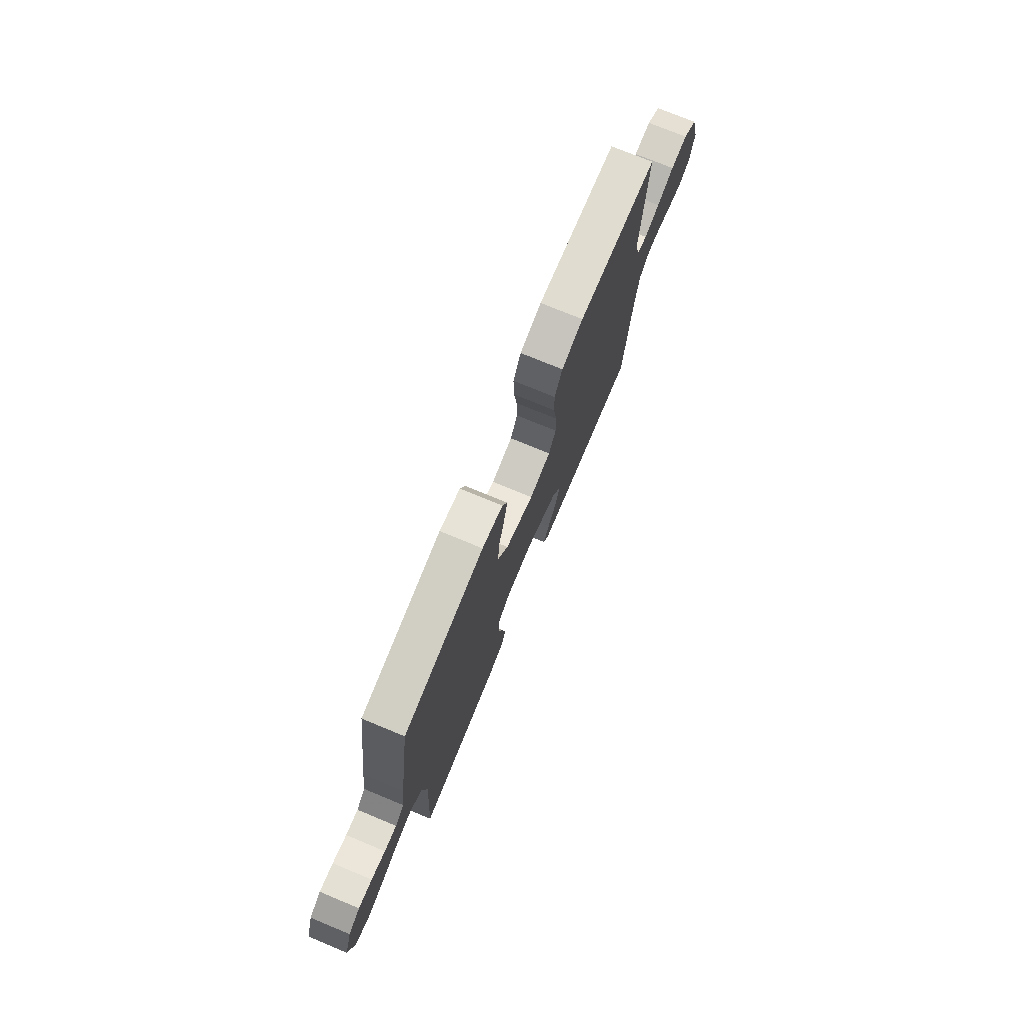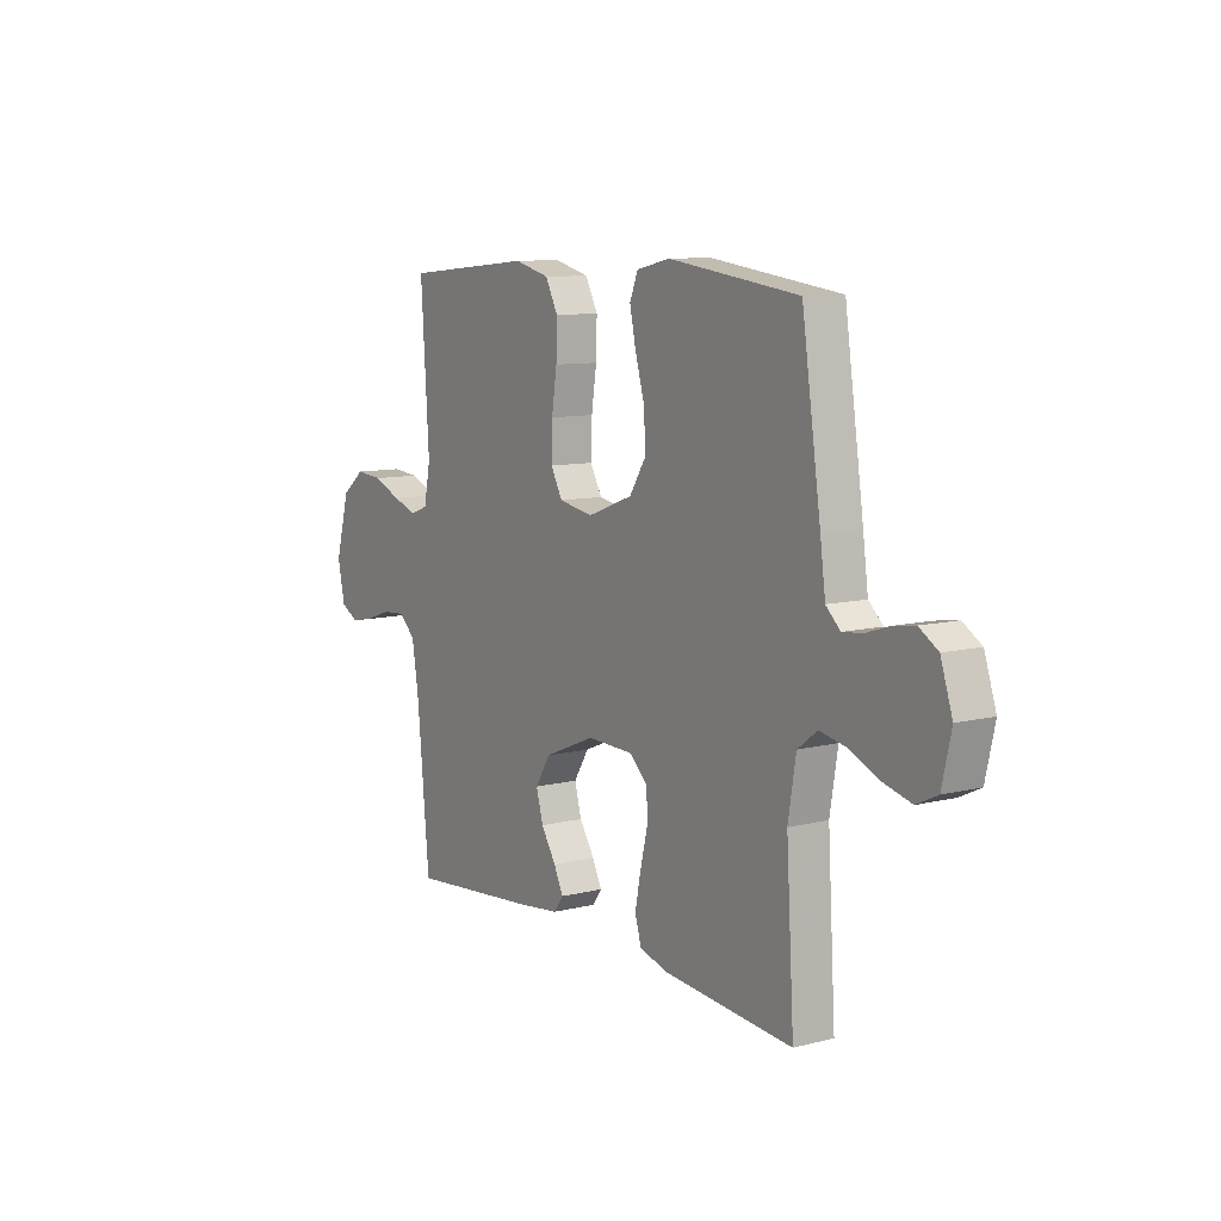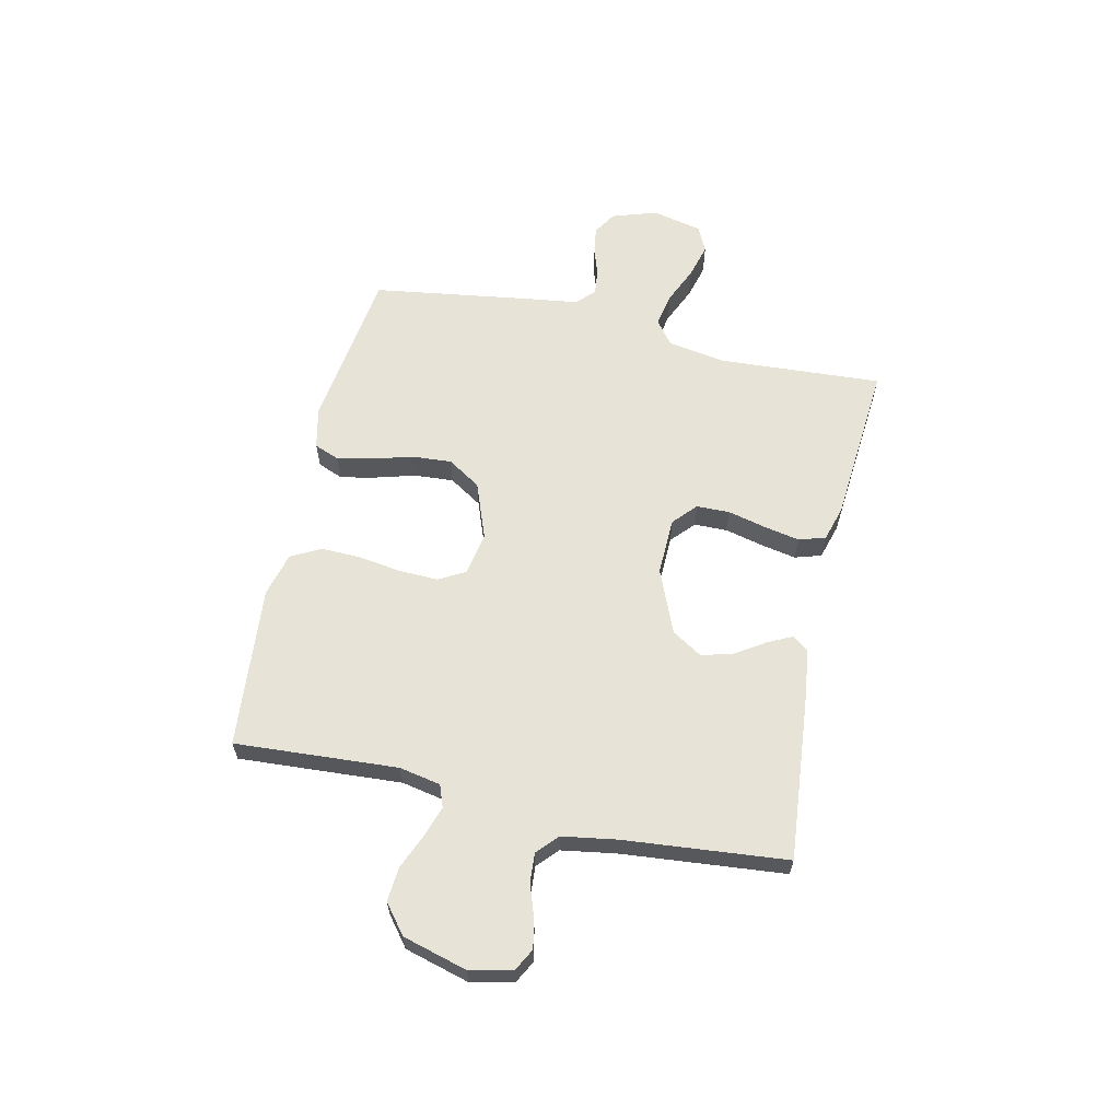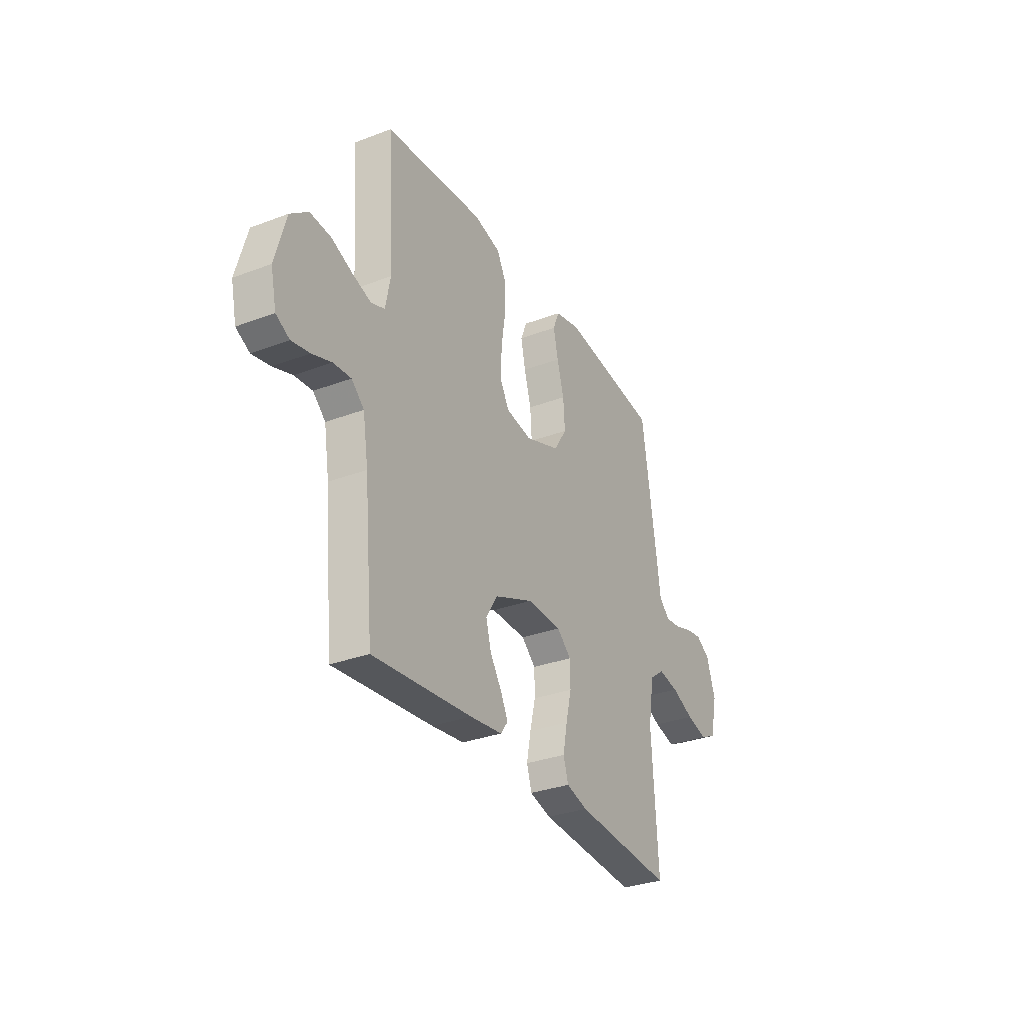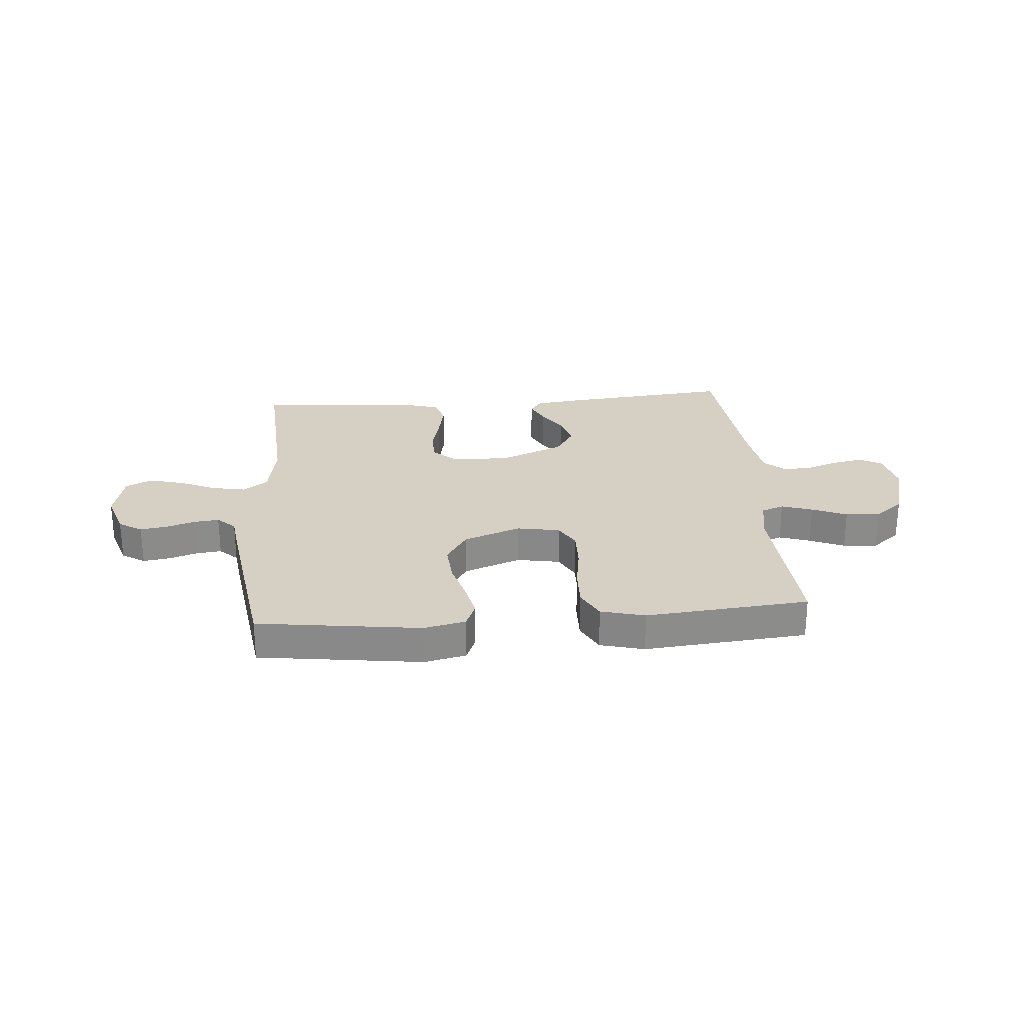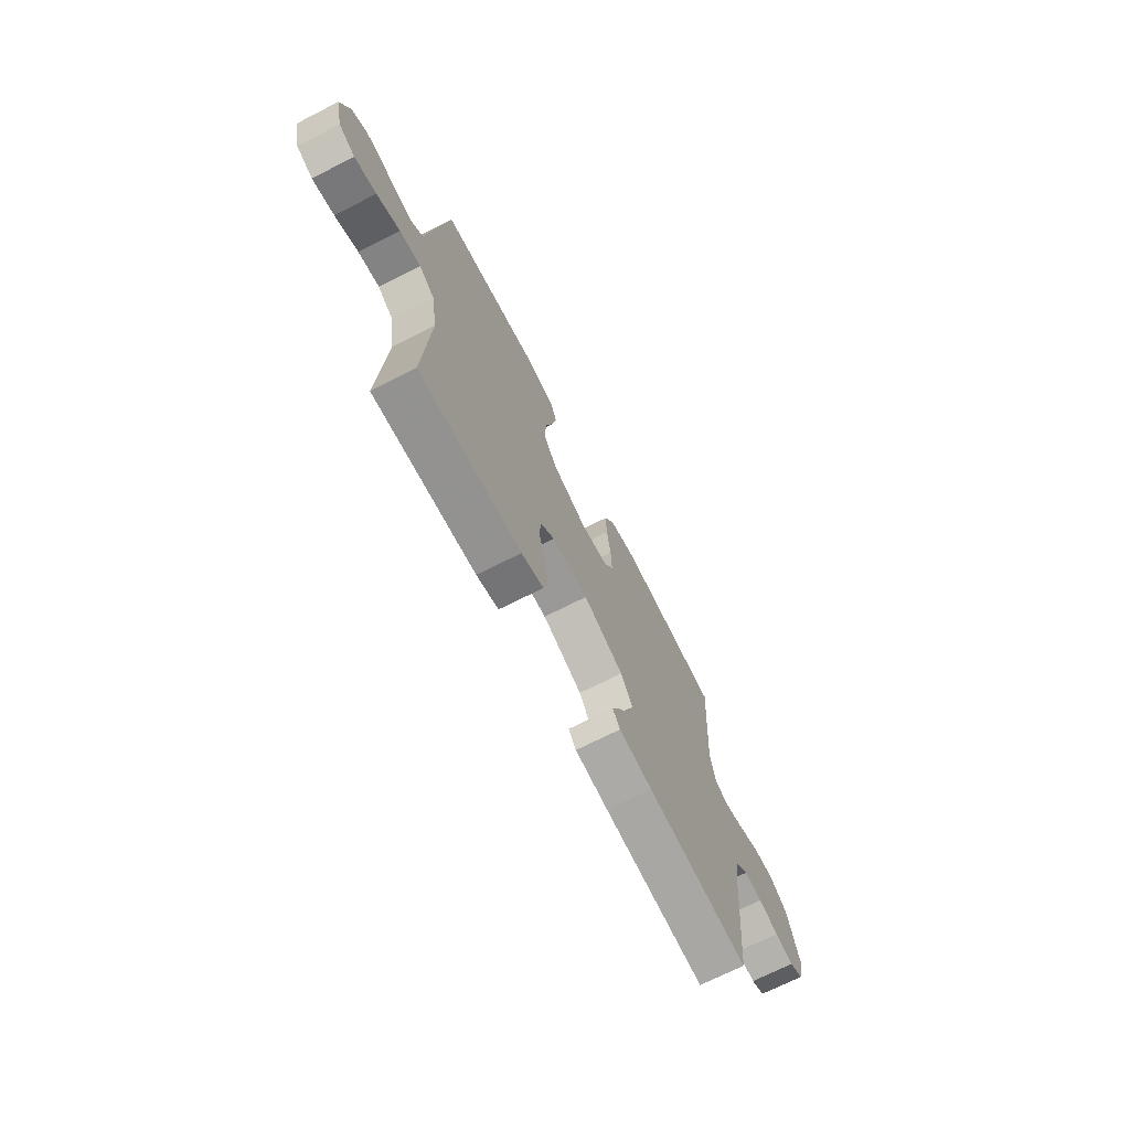
<metadata>
{"format":"obj","ext":"obj","renderer":"f3d","projection":"perspective","resolution":1024,"background":"white","views":[{"elev":74.8,"azim":-67.5,"up":"+Z"},{"elev":9.6,"azim":-123.2,"up":"+Z"},{"elev":61.8,"azim":102.5,"up":"+Y"},{"elev":-31.4,"azim":118.2,"up":"+Z"},{"elev":26.3,"azim":-4.6,"up":"+Y"},{"elev":-70.4,"azim":-63.0,"up":"+Z"}]}
</metadata>
<code>
v 0.5 0.07 -0.5
v 0.2 0.07 -0.472
v 0.102 0.07 -0.46
v 0.08 0.07 -0.43
v 0.102 0.07 -0.385
v 0.137 0.07 -0.331
v 0.153 0.07 -0.273
v 0.118 0.07 -0.217
v 0 0.07 -0.168
v -0.106 0.07 -0.171
v -0.149 0.07 -0.21
v -0.15 0.07 -0.271
v -0.133 0.07 -0.341
v -0.12 0.07 -0.407
v -0.135 0.07 -0.456
v -0.2 0.07 -0.475
v -0.5 0.07 -0.5
v -0.482 0.07 -0.2
v -0.5 0.07 -0.091
v -0.545 0.07 -0.057
v -0.607 0.07 -0.069
v -0.675 0.07 -0.099
v -0.739 0.07 -0.116
v -0.787 0.07 -0.093
v -0.808 0.07 0
v -0.781 0.07 0.082
v -0.738 0.07 0.109
v -0.687 0.07 0.101
v -0.635 0.07 0.084
v -0.589 0.07 0.079
v -0.556 0.07 0.11
v -0.544 0.07 0.2
v -0.5 0.07 0.5
v -0.2 0.07 0.54
v -0.123 0.07 0.523
v -0.104 0.07 0.476
v -0.118 0.07 0.411
v -0.139 0.07 0.337
v -0.144 0.07 0.264
v -0.105 0.07 0.203
v 0 0.07 0.164
v 0.079 0.07 0.178
v 0.106 0.07 0.227
v 0.104 0.07 0.299
v 0.092 0.07 0.378
v 0.09 0.07 0.451
v 0.119 0.07 0.506
v 0.2 0.07 0.527
v 0.5 0.07 0.5
v 0.481 0.07 0.2
v 0.496 0.07 0.124
v 0.537 0.07 0.109
v 0.594 0.07 0.128
v 0.658 0.07 0.155
v 0.721 0.07 0.16
v 0.774 0.07 0.118
v 0.807 0.07 0
v 0.79 0.07 -0.078
v 0.749 0.07 -0.1
v 0.694 0.07 -0.089
v 0.636 0.07 -0.069
v 0.582 0.07 -0.065
v 0.544 0.07 -0.1
v 0.528 0.07 -0.2
v 0.5 0 -0.5
v 0.2 0 -0.472
v 0.102 0 -0.46
v 0.08 0 -0.43
v 0.102 0 -0.385
v 0.137 0 -0.331
v 0.153 0 -0.273
v 0.118 0 -0.217
v 0 0 -0.168
v -0.106 0 -0.171
v -0.149 0 -0.21
v -0.15 0 -0.271
v -0.133 0 -0.341
v -0.12 0 -0.407
v -0.135 0 -0.456
v -0.2 0 -0.475
v -0.5 0 -0.5
v -0.482 0 -0.2
v -0.5 0 -0.091
v -0.545 0 -0.057
v -0.607 0 -0.069
v -0.675 0 -0.099
v -0.739 0 -0.116
v -0.787 0 -0.093
v -0.808 0 0
v -0.781 0 0.082
v -0.738 0 0.109
v -0.687 0 0.101
v -0.635 0 0.084
v -0.589 0 0.079
v -0.556 0 0.11
v -0.544 0 0.2
v -0.5 0 0.5
v -0.2 0 0.54
v -0.123 0 0.523
v -0.104 0 0.476
v -0.118 0 0.411
v -0.139 0 0.337
v -0.144 0 0.264
v -0.105 0 0.203
v 0 0 0.164
v 0.079 0 0.178
v 0.106 0 0.227
v 0.104 0 0.299
v 0.092 0 0.378
v 0.09 0 0.451
v 0.119 0 0.506
v 0.2 0 0.527
v 0.5 0 0.5
v 0.481 0 0.2
v 0.496 0 0.124
v 0.537 0 0.109
v 0.594 0 0.128
v 0.658 0 0.155
v 0.721 0 0.16
v 0.774 0 0.118
v 0.807 0 0
v 0.79 0 -0.078
v 0.749 0 -0.1
v 0.694 0 -0.089
v 0.636 0 -0.069
v 0.582 0 -0.065
v 0.544 0 -0.1
v 0.528 0 -0.2
f 59 60 61
f 58 59 61
f 57 58 61
f 56 57 61
f 55 56 61
f 54 55 61
f 53 54 61
f 52 53 61 62
f 51 52 62 63
f 48 49 50
f 47 48 50
f 46 47 50
f 45 46 50
f 44 45 50
f 43 44 50 51
f 51 63 64
f 43 51 64
f 42 43 64
f 36 37 38
f 35 36 38
f 34 35 38
f 33 34 38
f 32 33 38
f 31 32 38
f 30 31 38 39
f 27 28 29
f 26 27 29
f 25 26 29
f 24 25 29
f 23 24 29
f 22 23 29
f 21 22 29
f 20 21 29 30
f 30 39 40
f 20 30 40
f 19 20 40
f 16 17 18
f 15 16 18
f 14 15 18
f 13 14 18
f 12 13 18
f 11 12 18 19
f 4 5 6
f 3 4 6
f 2 3 6
f 1 2 6
f 64 1 6
f 64 6 7
f 64 7 8
f 42 64 8
f 41 42 8
f 19 40 41
f 11 19 41
f 10 11 41
f 9 10 41
f 8 9 41
f 125 124 123
f 125 123 122
f 125 122 121
f 125 121 120
f 125 120 119
f 125 119 118
f 125 118 117
f 126 125 117 116
f 127 126 116 115
f 114 113 112
f 114 112 111
f 114 111 110
f 114 110 109
f 114 109 108
f 115 114 108 107
f 128 127 115
f 128 115 107
f 128 107 106
f 102 101 100
f 102 100 99
f 102 99 98
f 102 98 97
f 102 97 96
f 102 96 95
f 103 102 95 94
f 93 92 91
f 93 91 90
f 93 90 89
f 93 89 88
f 93 88 87
f 93 87 86
f 93 86 85
f 94 93 85 84
f 104 103 94
f 104 94 84
f 104 84 83
f 82 81 80
f 82 80 79
f 82 79 78
f 82 78 77
f 82 77 76
f 83 82 76 75
f 70 69 68
f 70 68 67
f 70 67 66
f 70 66 65
f 70 65 128
f 71 70 128
f 72 71 128
f 72 128 106
f 72 106 105
f 105 104 83
f 105 83 75
f 105 75 74
f 105 74 73
f 105 73 72
f 1 65 66 2
f 2 66 67 3
f 3 67 68 4
f 4 68 69 5
f 5 69 70 6
f 6 70 71 7
f 7 71 72 8
f 8 72 73 9
f 9 73 74 10
f 10 74 75 11
f 11 75 76 12
f 12 76 77 13
f 13 77 78 14
f 14 78 79 15
f 15 79 80 16
f 16 80 81 17
f 17 81 82 18
f 18 82 83 19
f 19 83 84 20
f 20 84 85 21
f 21 85 86 22
f 22 86 87 23
f 23 87 88 24
f 24 88 89 25
f 25 89 90 26
f 26 90 91 27
f 27 91 92 28
f 28 92 93 29
f 29 93 94 30
f 30 94 95 31
f 31 95 96 32
f 32 96 97 33
f 33 97 98 34
f 34 98 99 35
f 35 99 100 36
f 36 100 101 37
f 37 101 102 38
f 38 102 103 39
f 39 103 104 40
f 40 104 105 41
f 41 105 106 42
f 42 106 107 43
f 43 107 108 44
f 44 108 109 45
f 45 109 110 46
f 46 110 111 47
f 47 111 112 48
f 48 112 113 49
f 49 113 114 50
f 50 114 115 51
f 51 115 116 52
f 52 116 117 53
f 53 117 118 54
f 54 118 119 55
f 55 119 120 56
f 56 120 121 57
f 57 121 122 58
f 58 122 123 59
f 59 123 124 60
f 60 124 125 61
f 61 125 126 62
f 62 126 127 63
f 63 127 128 64
f 64 128 65 1

</code>
